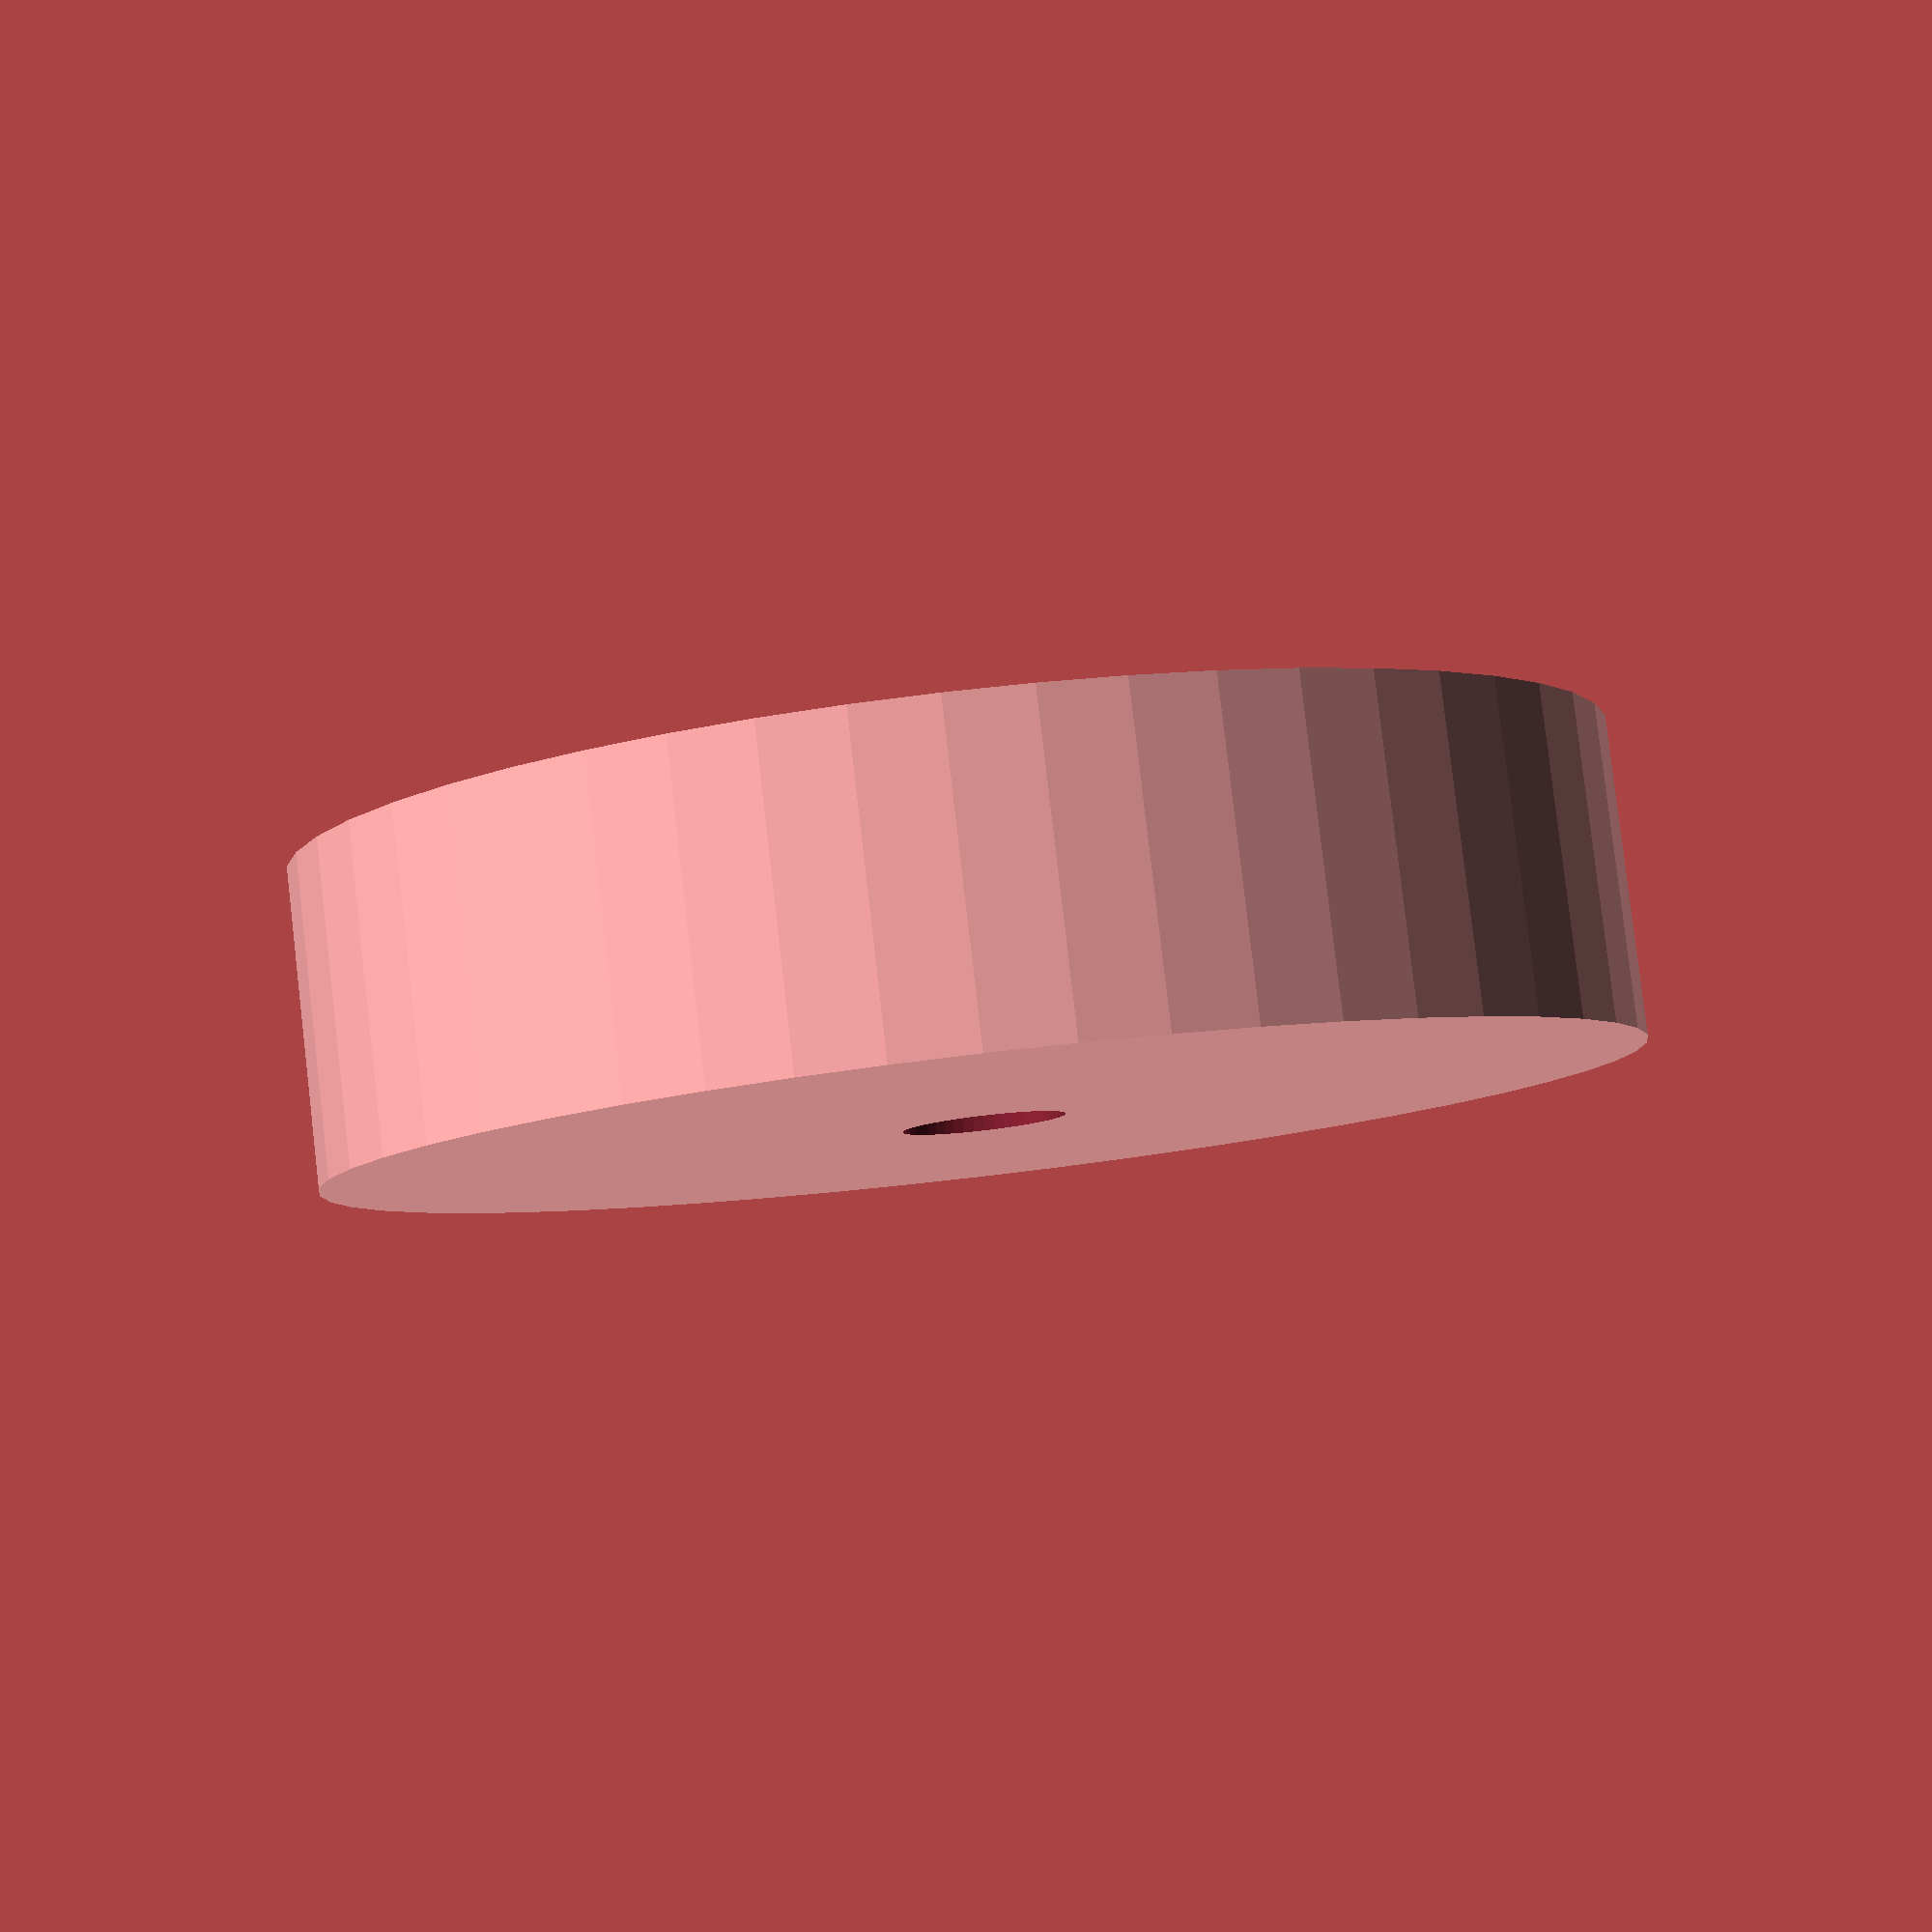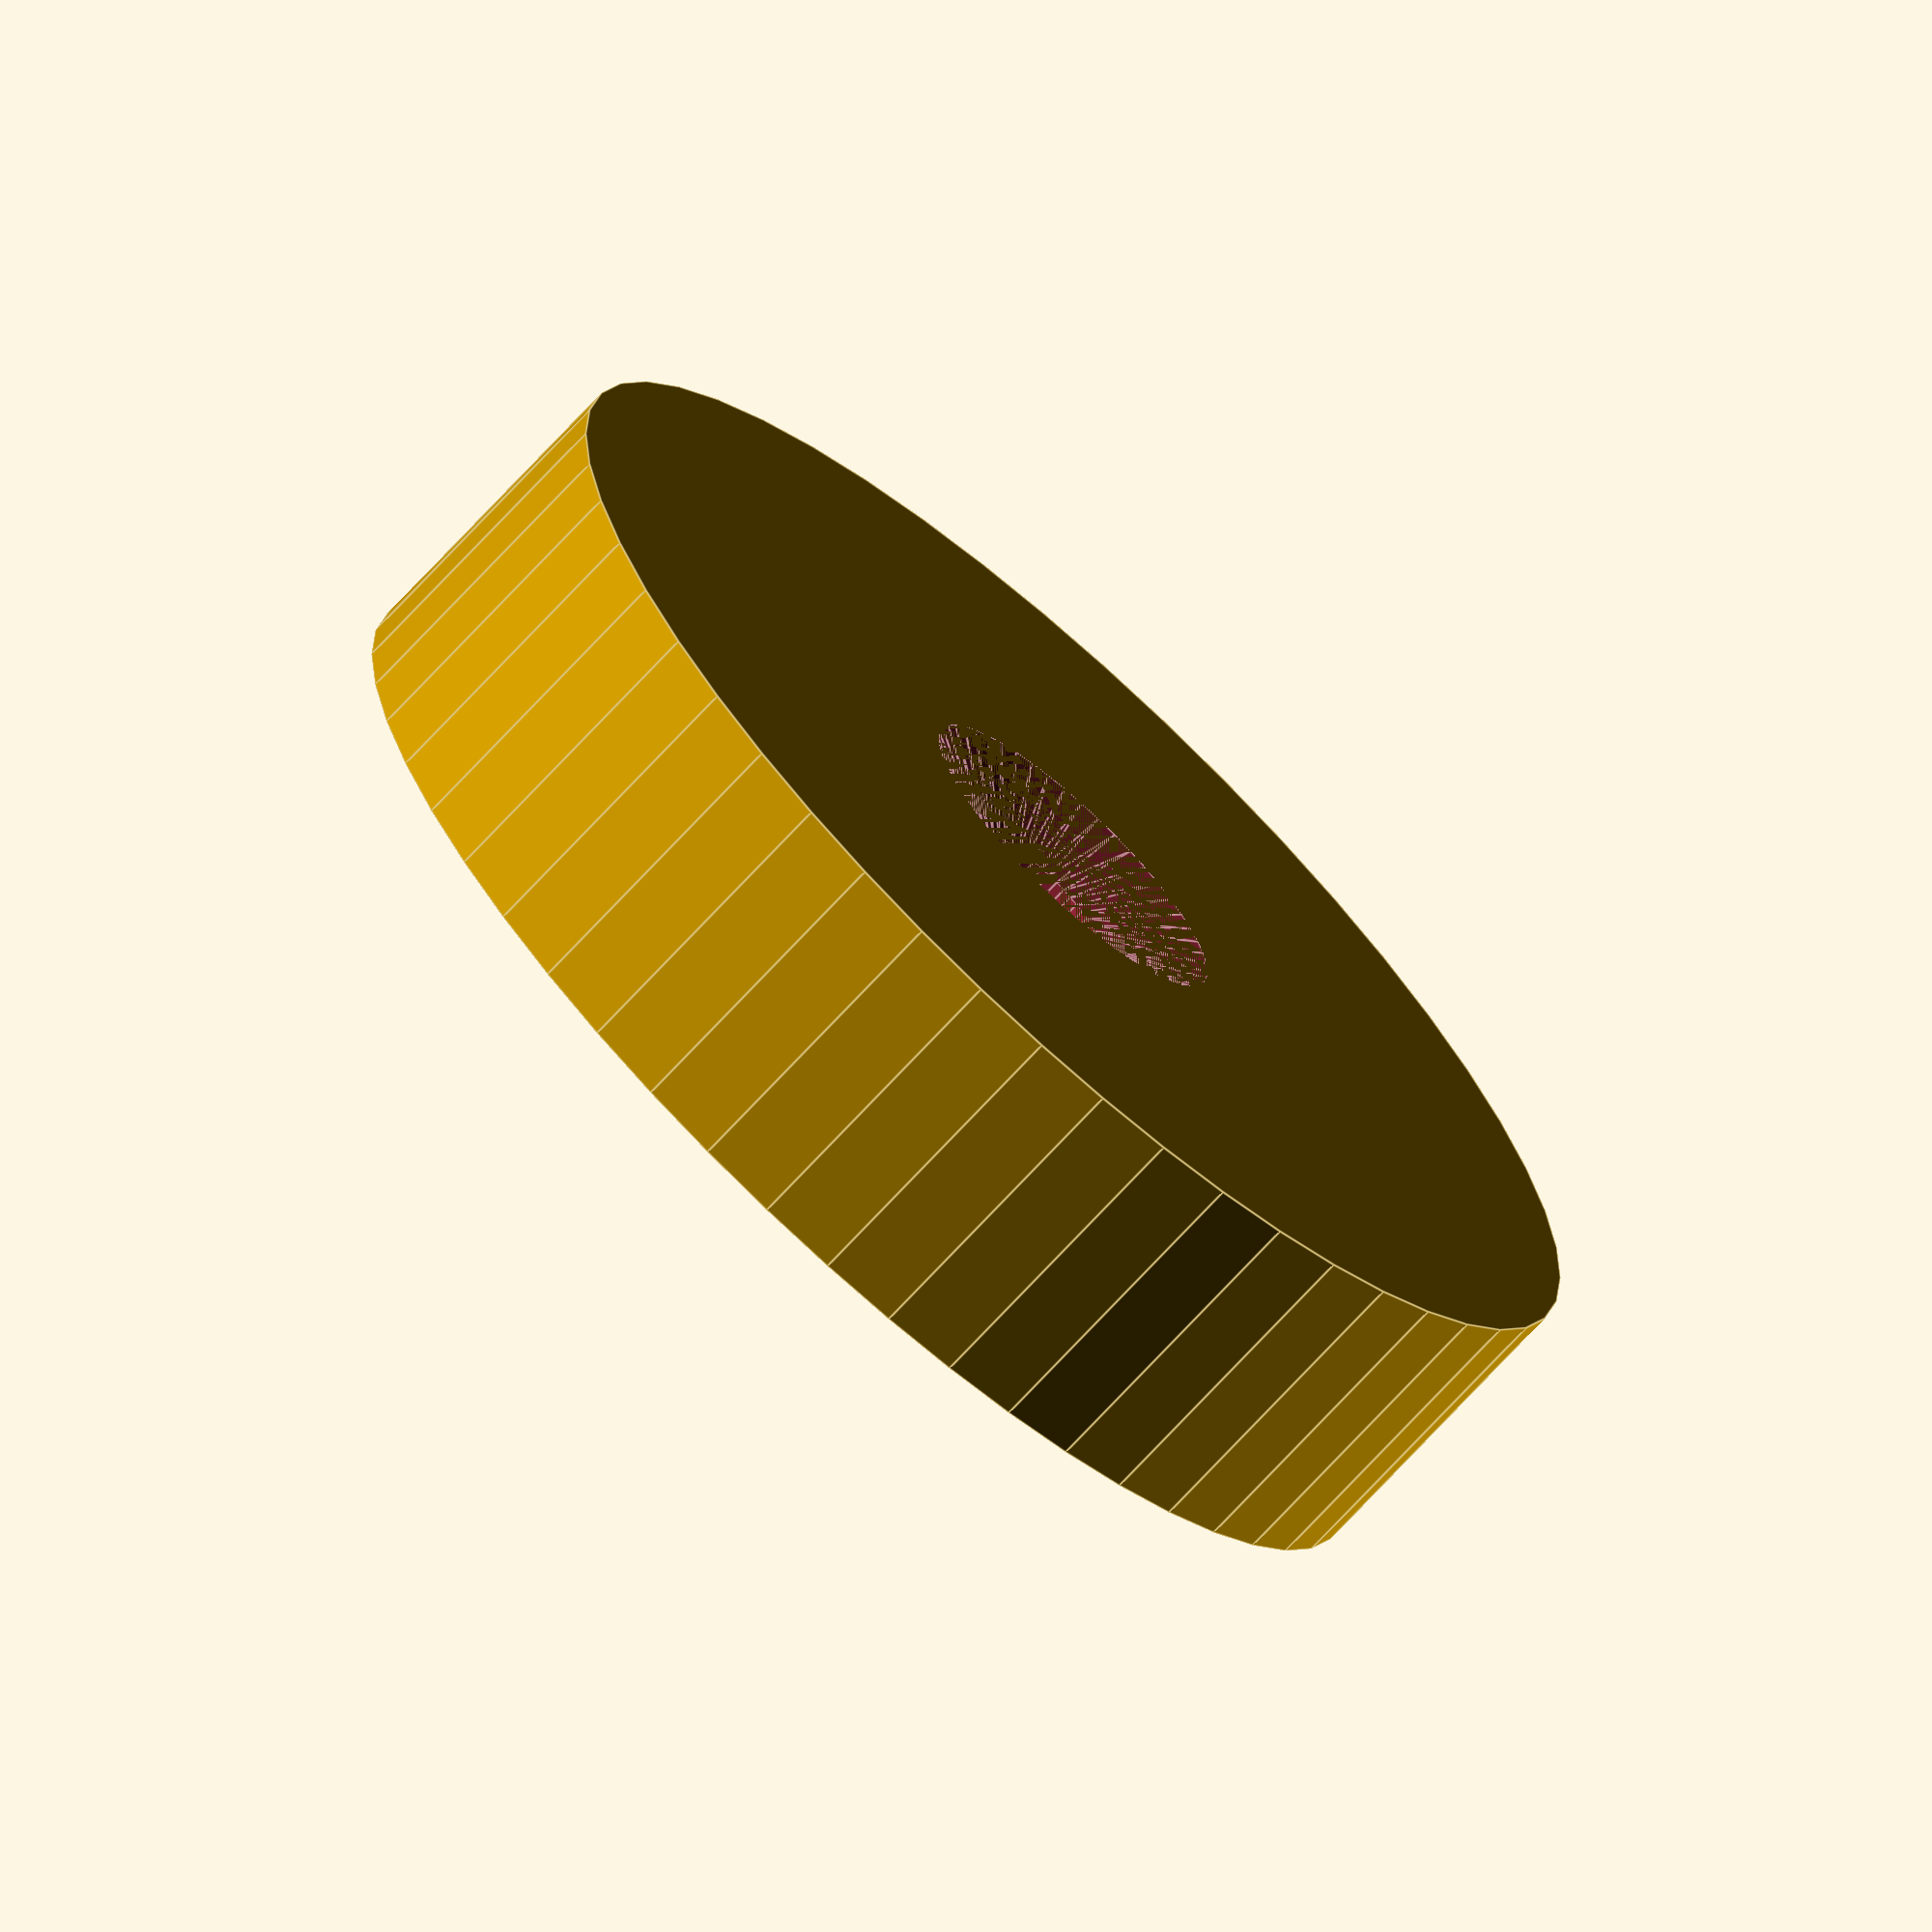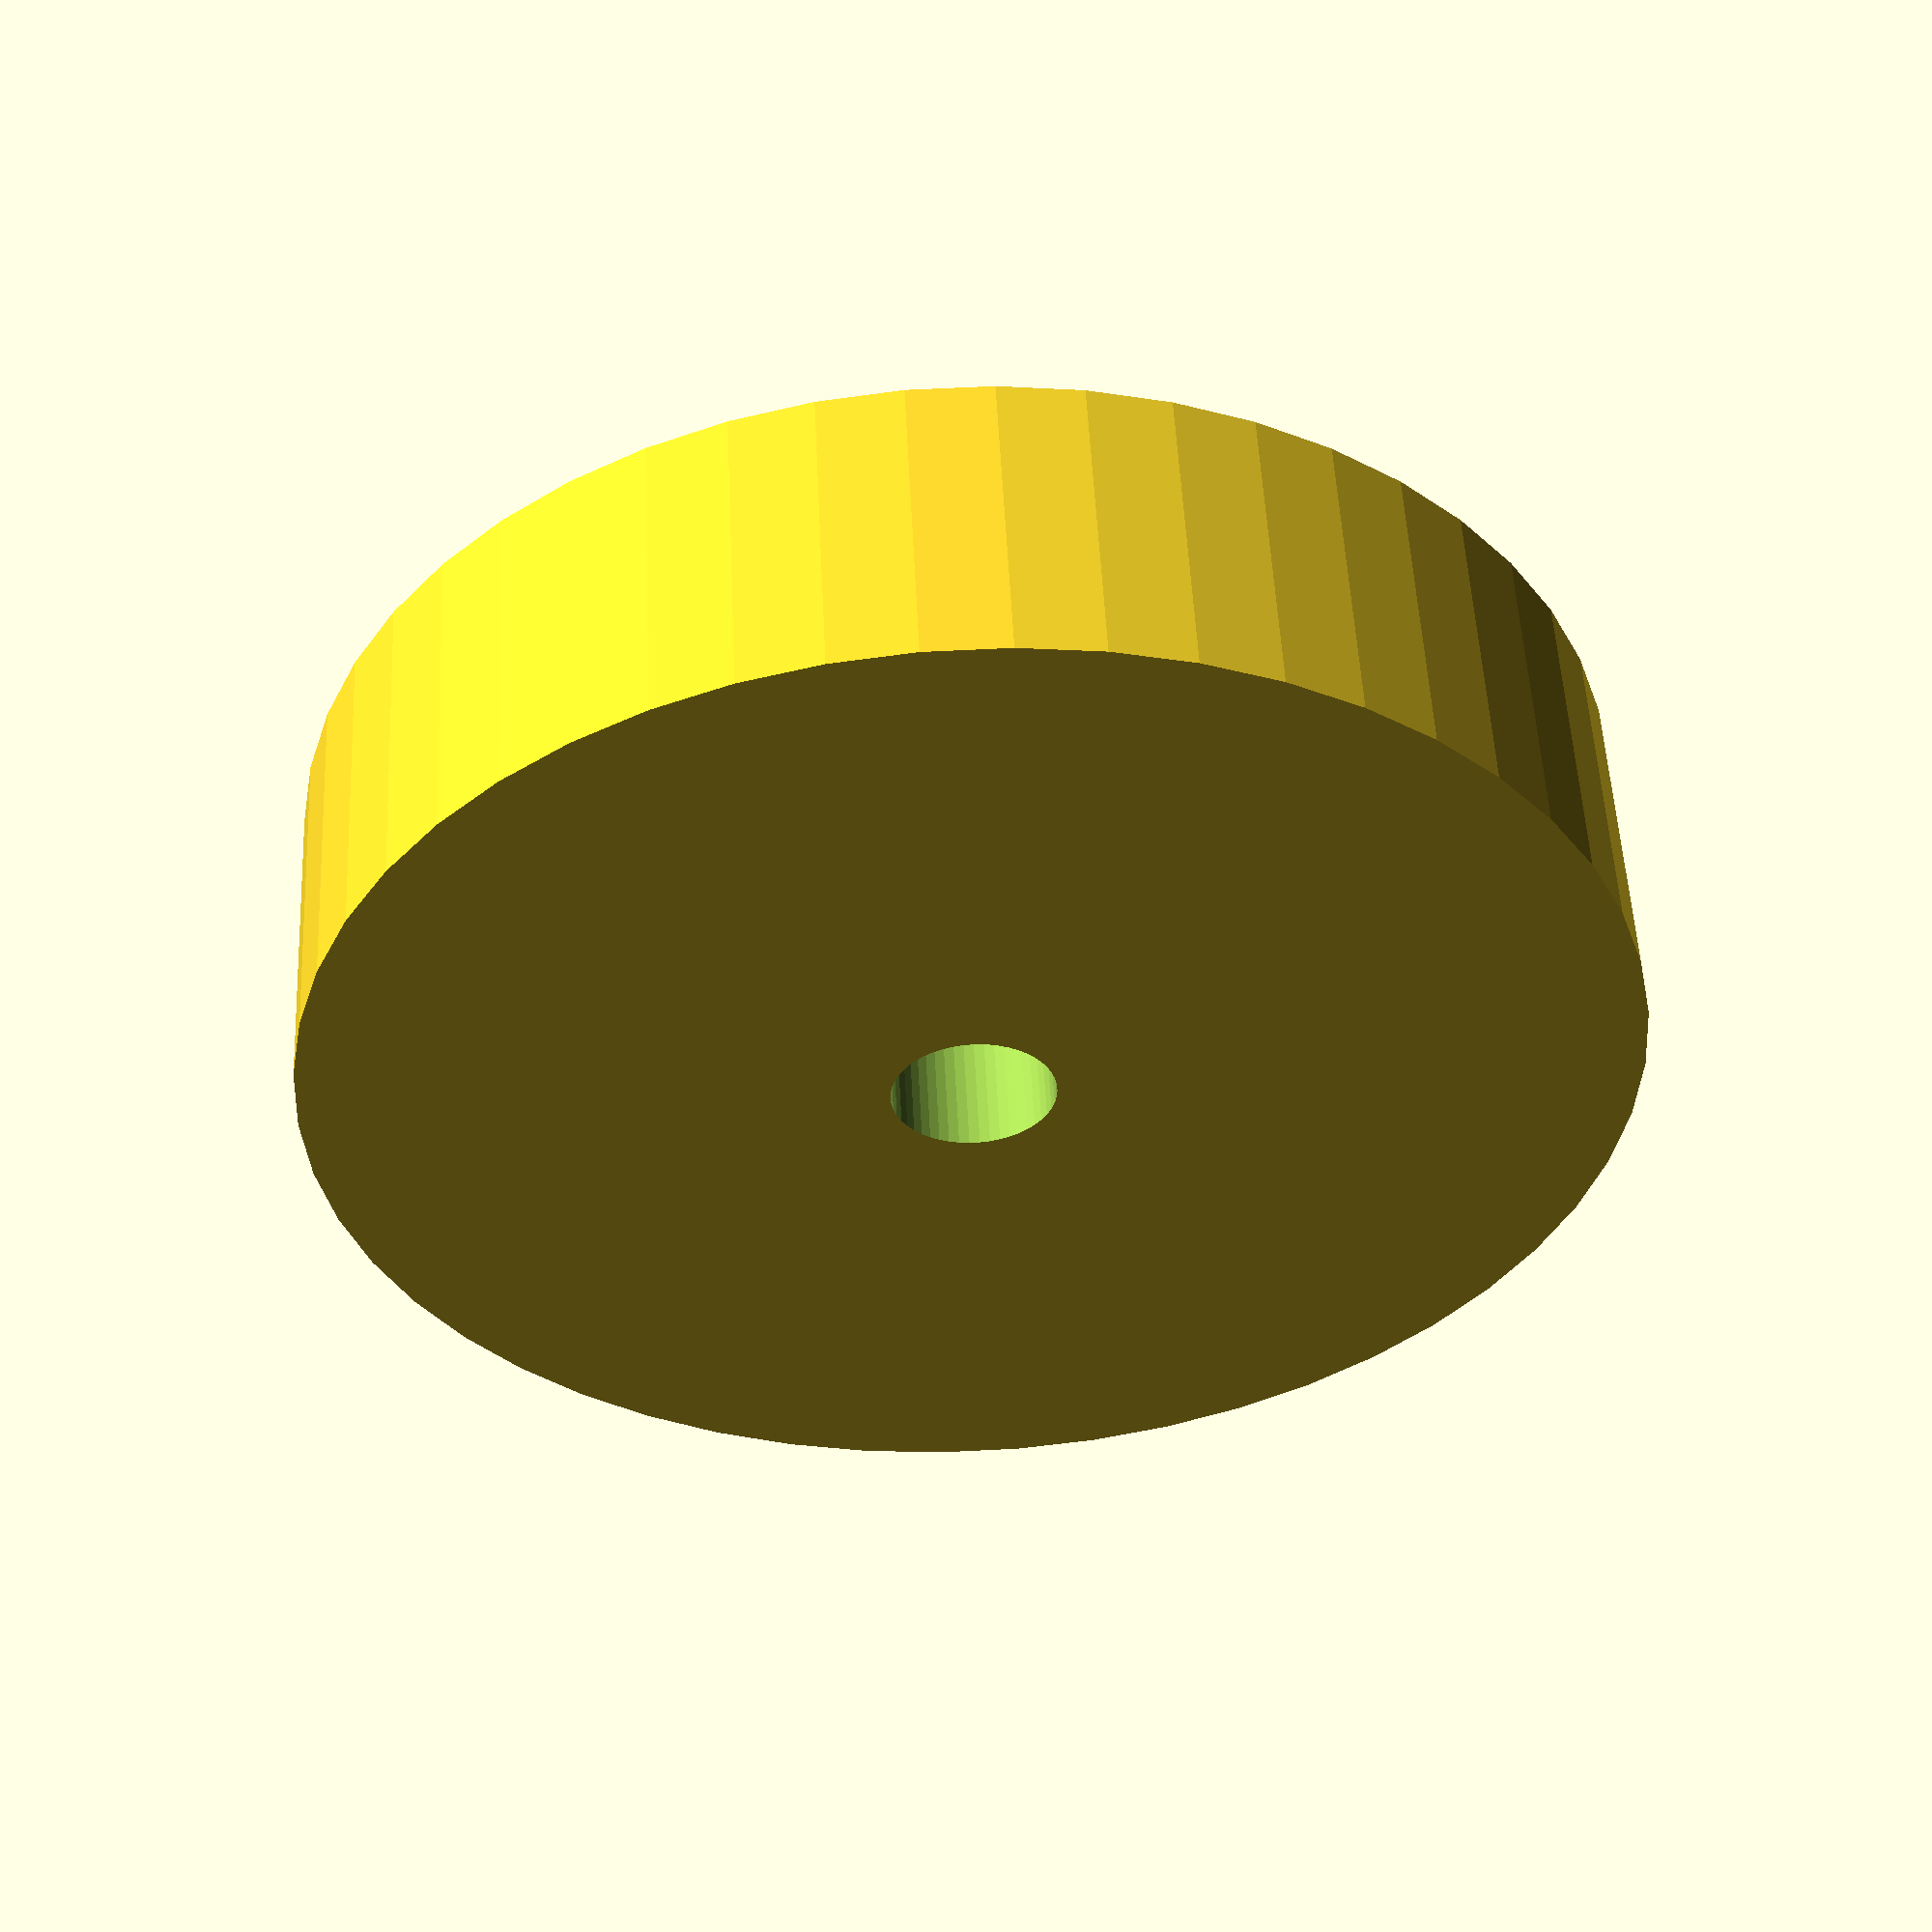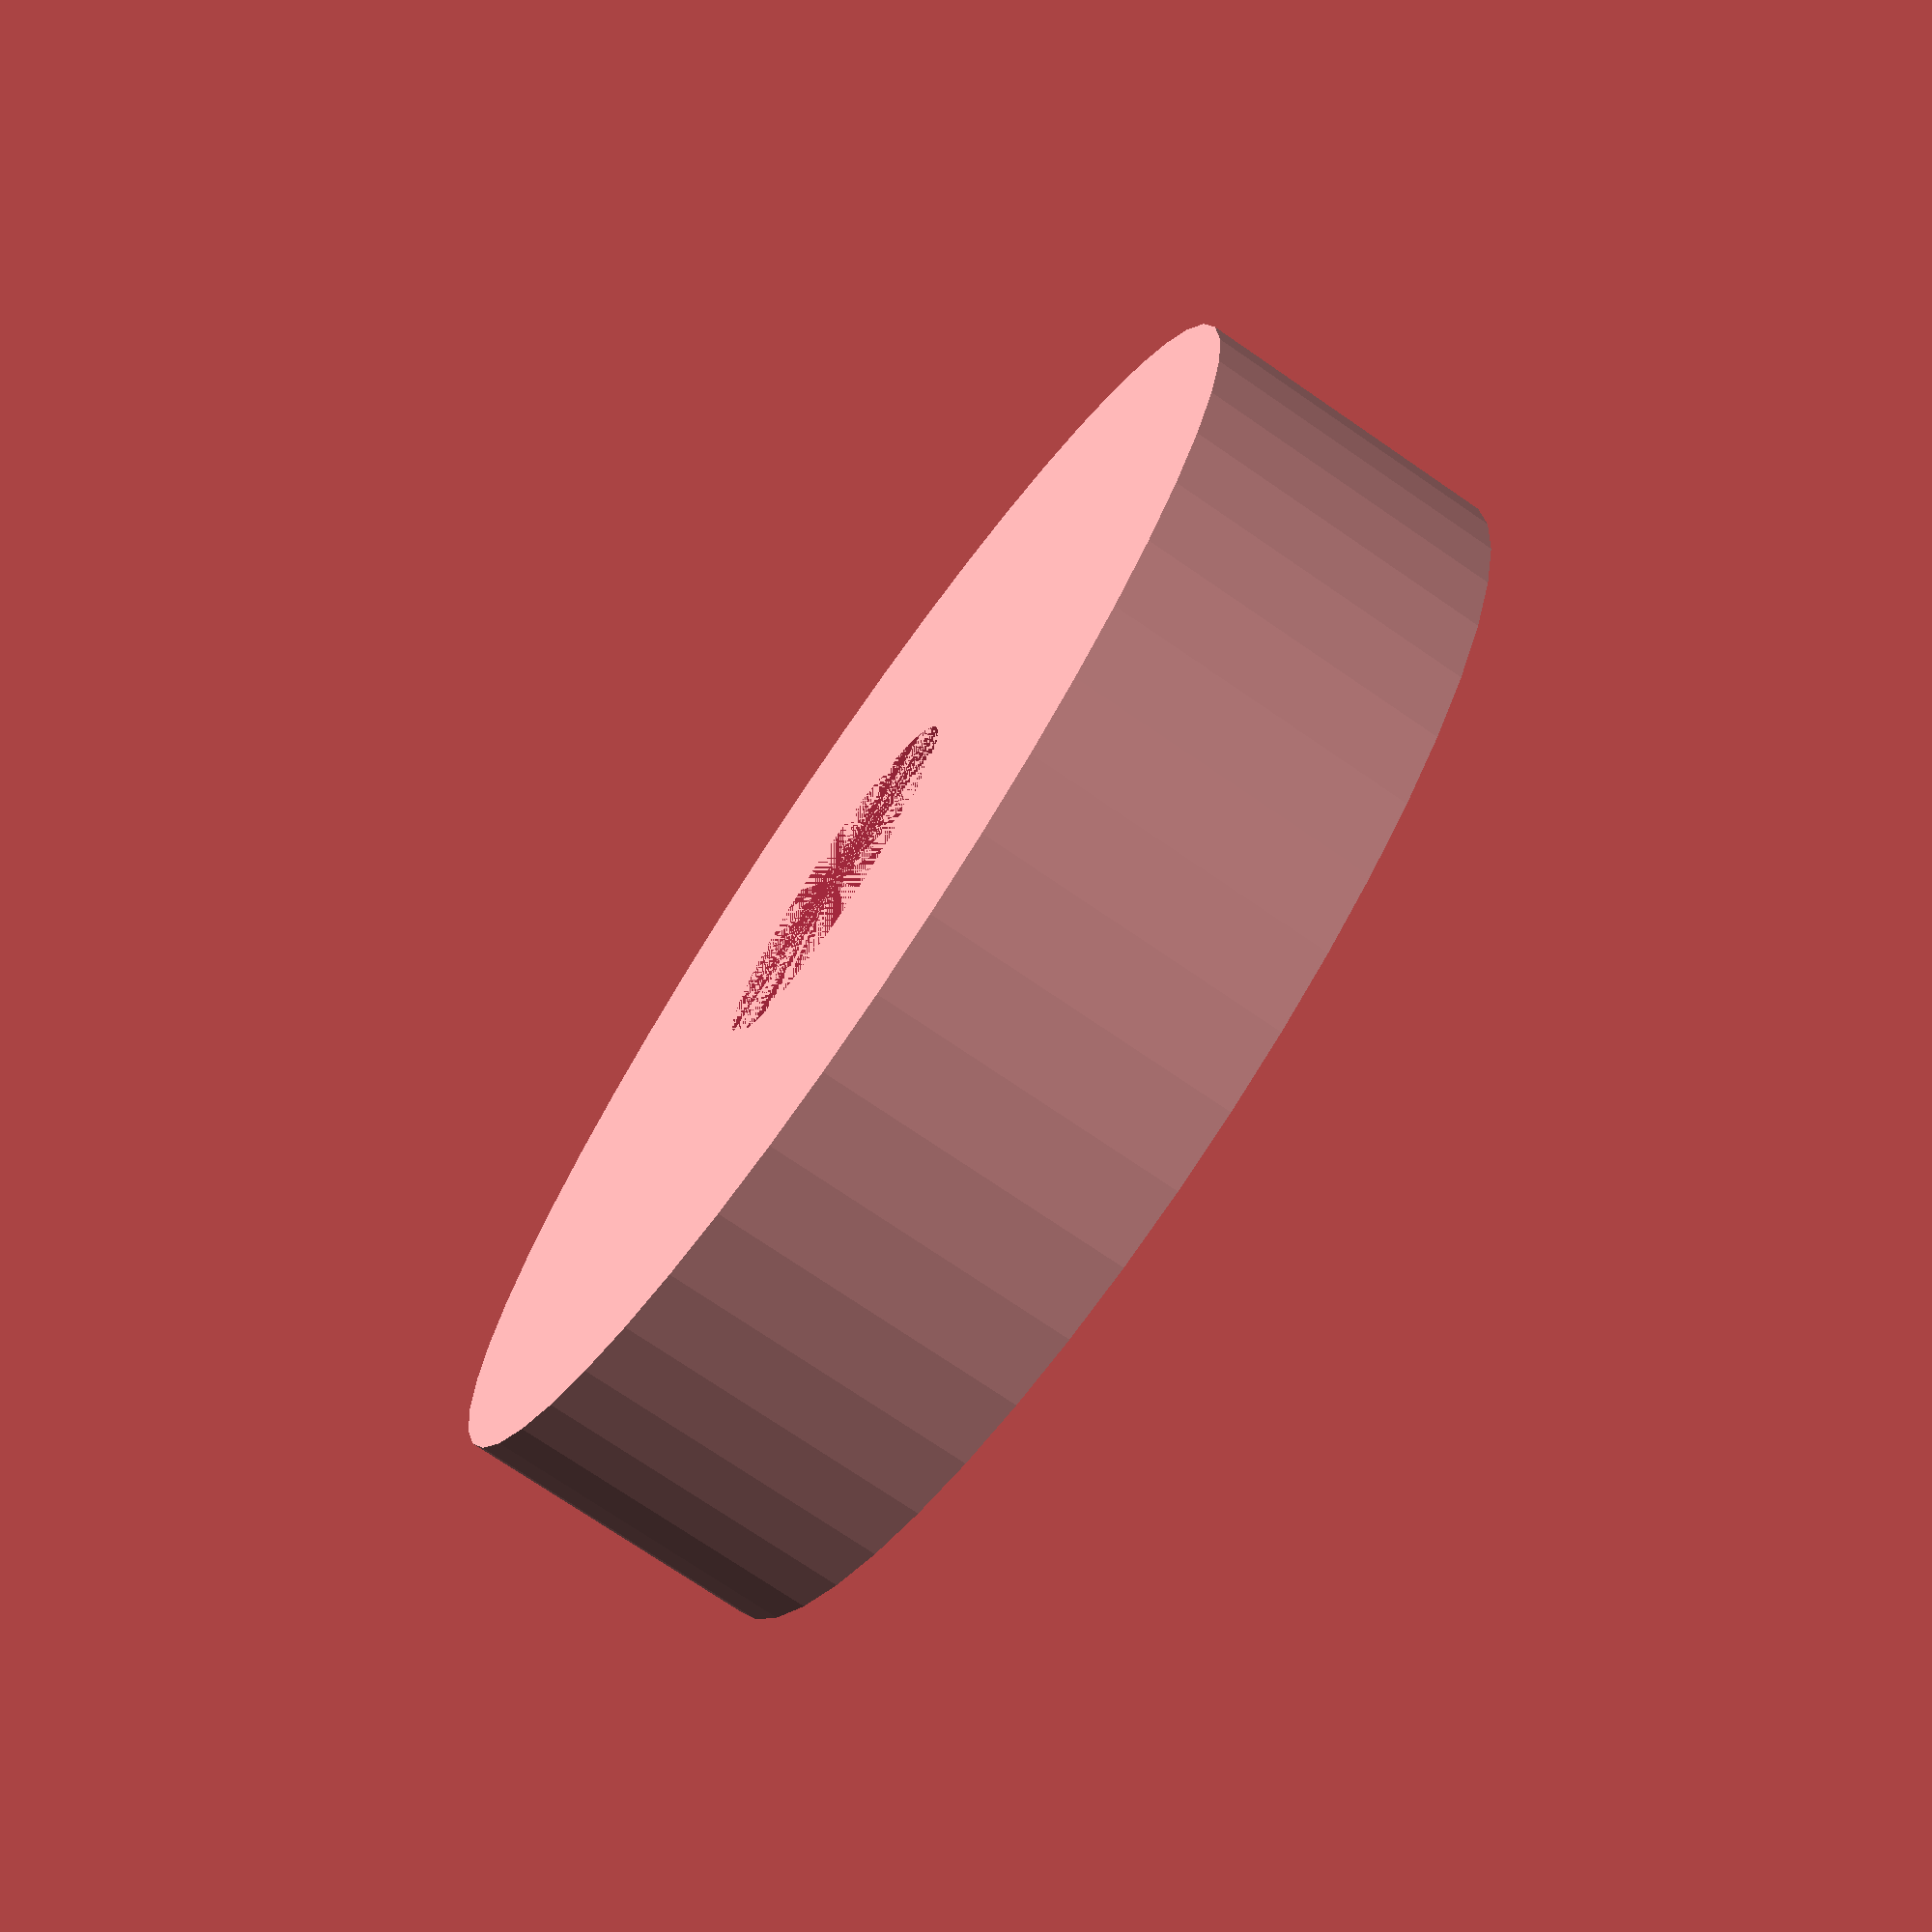
<openscad>
$fn = 50;


difference() {
	union() {
		translate(v = [0, 0, -6.0000000000]) {
			cylinder(h = 6, r = 12.5000000000);
		}
	}
	union() {
		translate(v = [0, 0, 0]) {
			rotate(a = [0, 0, 0]) {
				difference() {
					union() {
						translate(v = [0, 0, -9.0000000000]) {
							cylinder(h = 9, r = 1.2500000000);
						}
						translate(v = [0, 0, -1.0000000000]) {
							cylinder(h = 1.0000000000, r1 = 1.5500000000, r2 = 3.4500000000);
						}
						translate(v = [0, 0, -9.0000000000]) {
							cylinder(h = 9, r = 1.5500000000);
						}
						translate(v = [0, 0, -9.0000000000]) {
							cylinder(h = 9, r = 1.2500000000);
						}
					}
					union();
				}
			}
		}
	}
}
</openscad>
<views>
elev=277.1 azim=25.5 roll=173.4 proj=p view=wireframe
elev=250.8 azim=50.5 roll=222.5 proj=o view=edges
elev=307.5 azim=331.8 roll=177.2 proj=p view=wireframe
elev=253.5 azim=175.3 roll=124.5 proj=p view=solid
</views>
